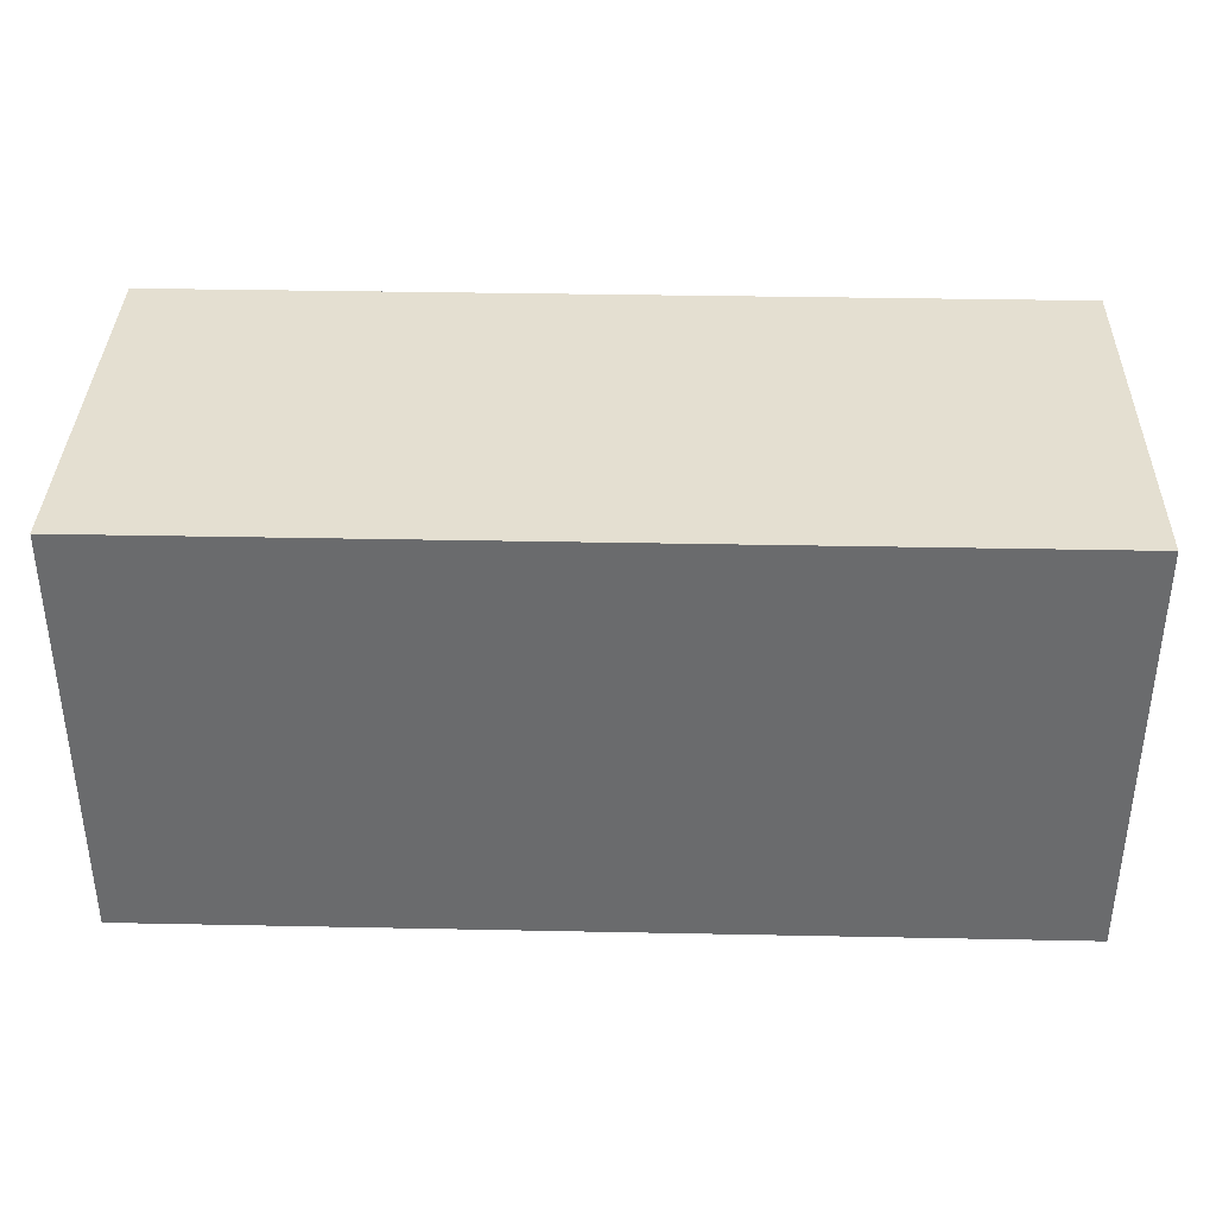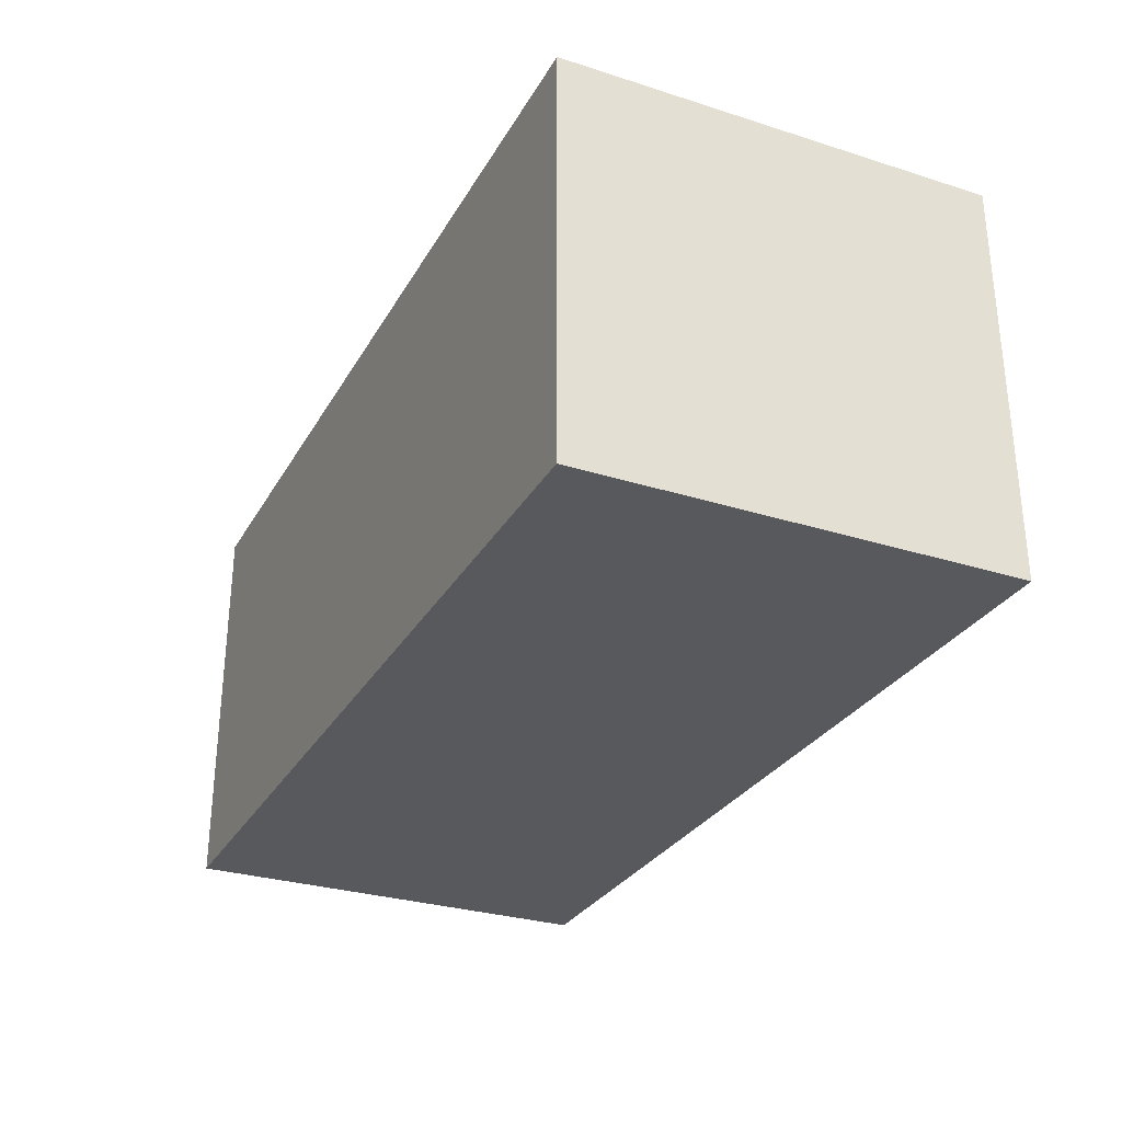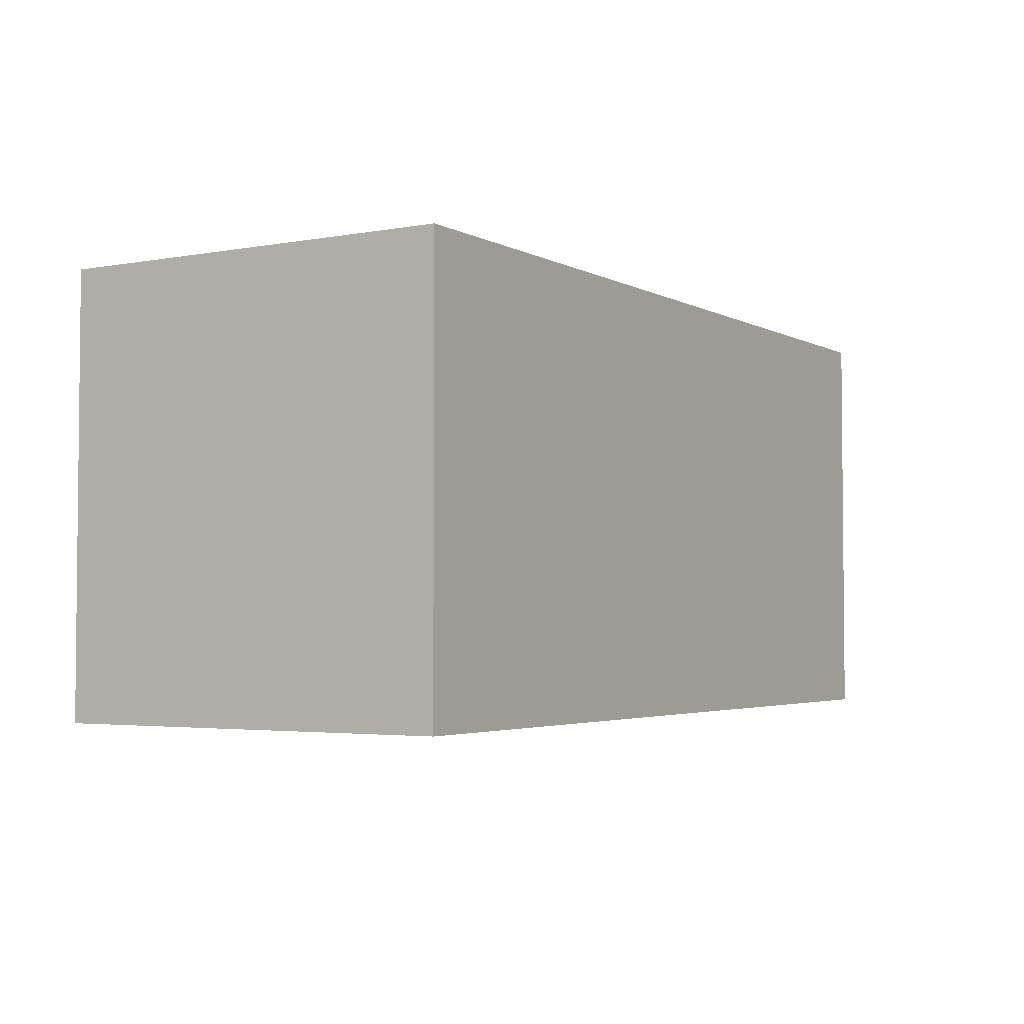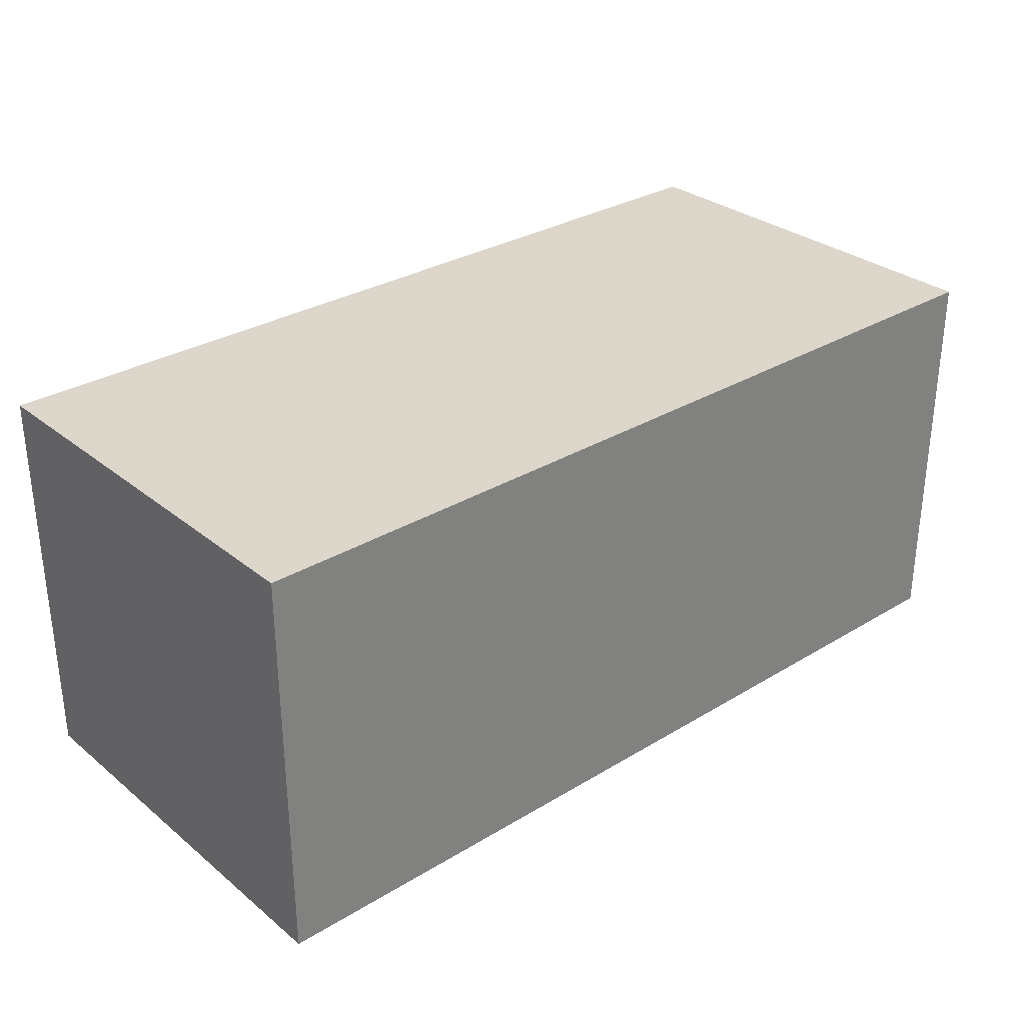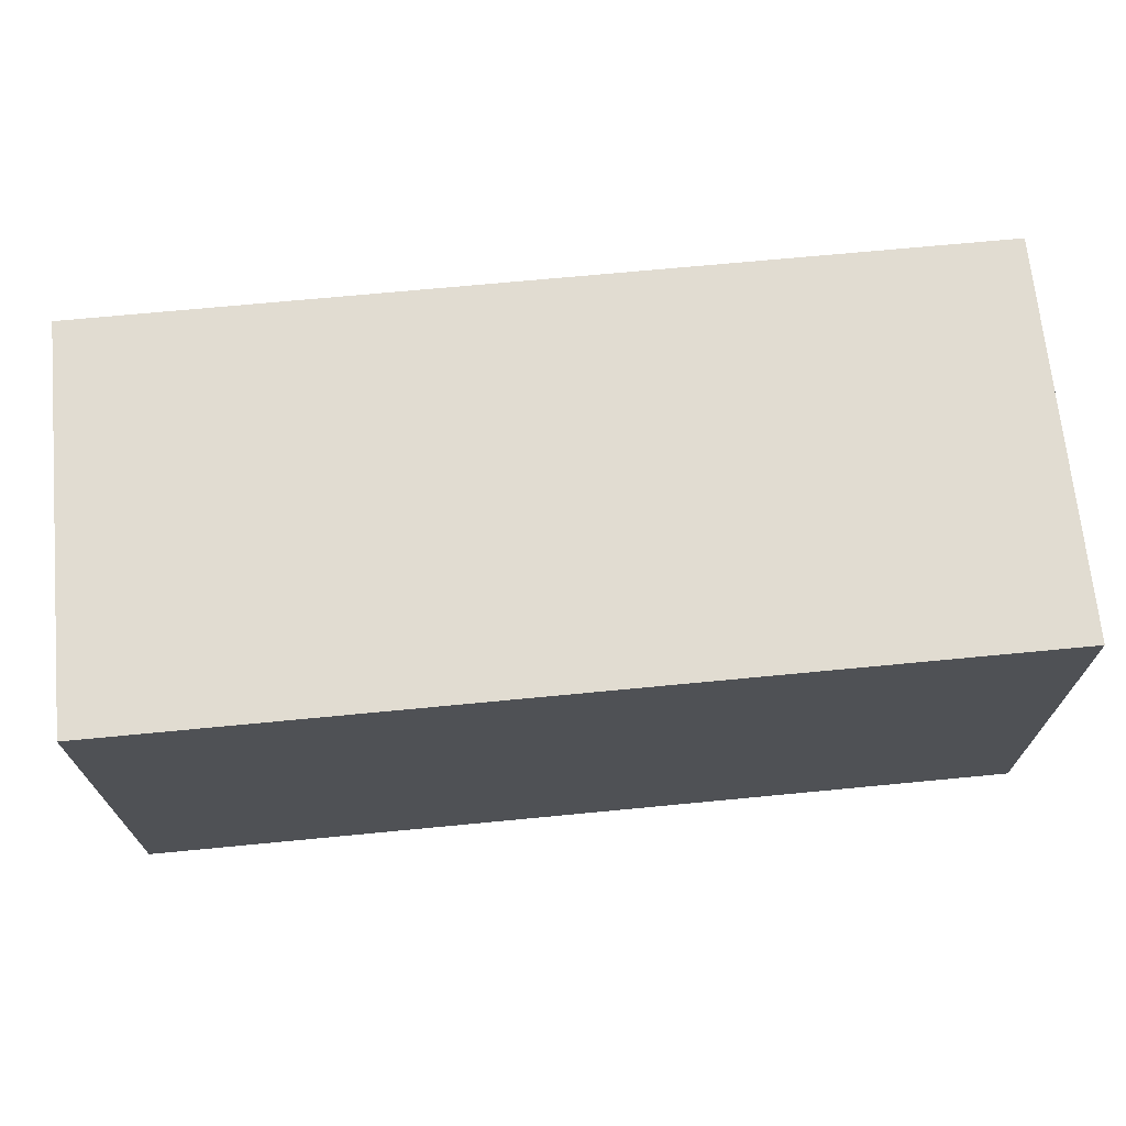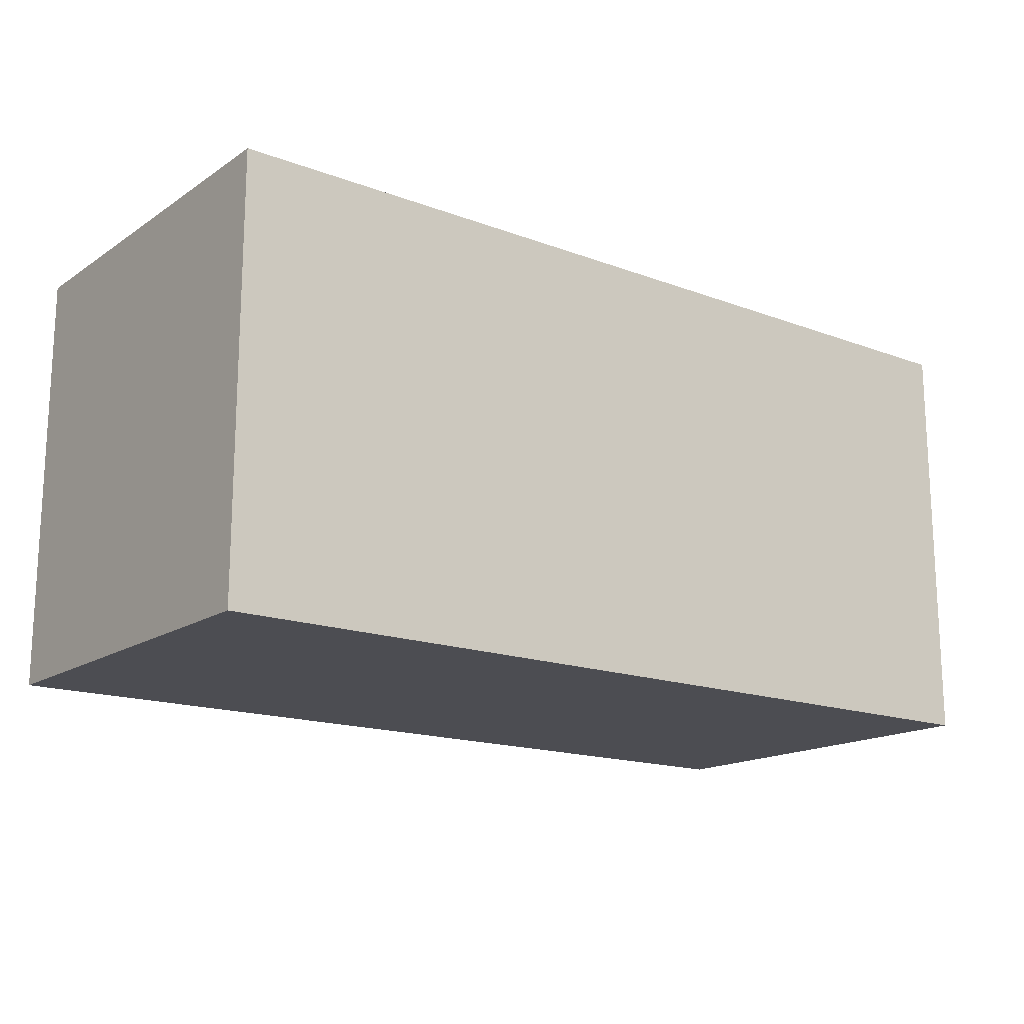
<metadata>
{"format":"obj","ext":"obj","renderer":"f3d","projection":"perspective","resolution":1024,"background":"white","views":[{"elev":36.6,"azim":-178.5,"up":"+Y"},{"elev":-29.6,"azim":65.1,"up":"+Z"},{"elev":-3.3,"azim":121.5,"up":"+Y"},{"elev":30.5,"azim":138.9,"up":"+Z"},{"elev":69.3,"azim":174.5,"up":"+Y"},{"elev":-16.4,"azim":-37.3,"up":"+Y"}]}
</metadata>
<code>
v -1.912 -0.9348 0.8074
v 1.912 -0.9348 0.8074
v -1.912 0.8711 0.8074
v 1.912 0.8711 0.8074
v -1.912 0.8711 -0.8924
v 1.912 0.8711 -0.8924
v -1.912 -0.9348 -0.8924
v 1.912 -0.9348 -0.8924
v 0 0.8711 0.8074
v 0 0.8711 -0.8924
v 0 -0.9348 -0.8924
v 0 -0.9348 0.8074
v -1.912 -0.9348 0.8074
v 1.912 -0.9348 0.8074
v -1.912 0.8711 0.8074
v 1.912 0.8711 0.8074
v -1.912 0.8711 -0.8924
v 1.912 0.8711 -0.8924
v -1.912 -0.9348 -0.8924
v 1.912 -0.9348 -0.8924
v 0 0.8711 0.8074
v 0 0.8711 -0.8924
v 0 -0.9348 -0.8924
v 0 -0.9348 0.8074
f 1 12 3
f 3 12 9
f 3 9 5
f 5 9 10
f 5 10 7
f 7 10 11
f 7 11 1
f 1 11 12
f 2 8 4
f 4 8 6
f 7 1 5
f 5 1 3
f 9 4 10
f 10 4 6
f 11 10 8
f 8 10 6
f 12 11 2
f 2 11 8
f 9 12 4
f 4 12 2
f 13 24 15
f 15 24 21
f 15 21 17
f 17 21 22
f 17 22 19
f 19 22 23
f 19 23 13
f 13 23 24
f 14 20 16
f 16 20 18
f 19 13 17
f 17 13 15
f 21 16 22
f 22 16 18
f 23 22 20
f 20 22 18
f 24 23 14
f 14 23 20
f 21 24 16
f 16 24 14

</code>
